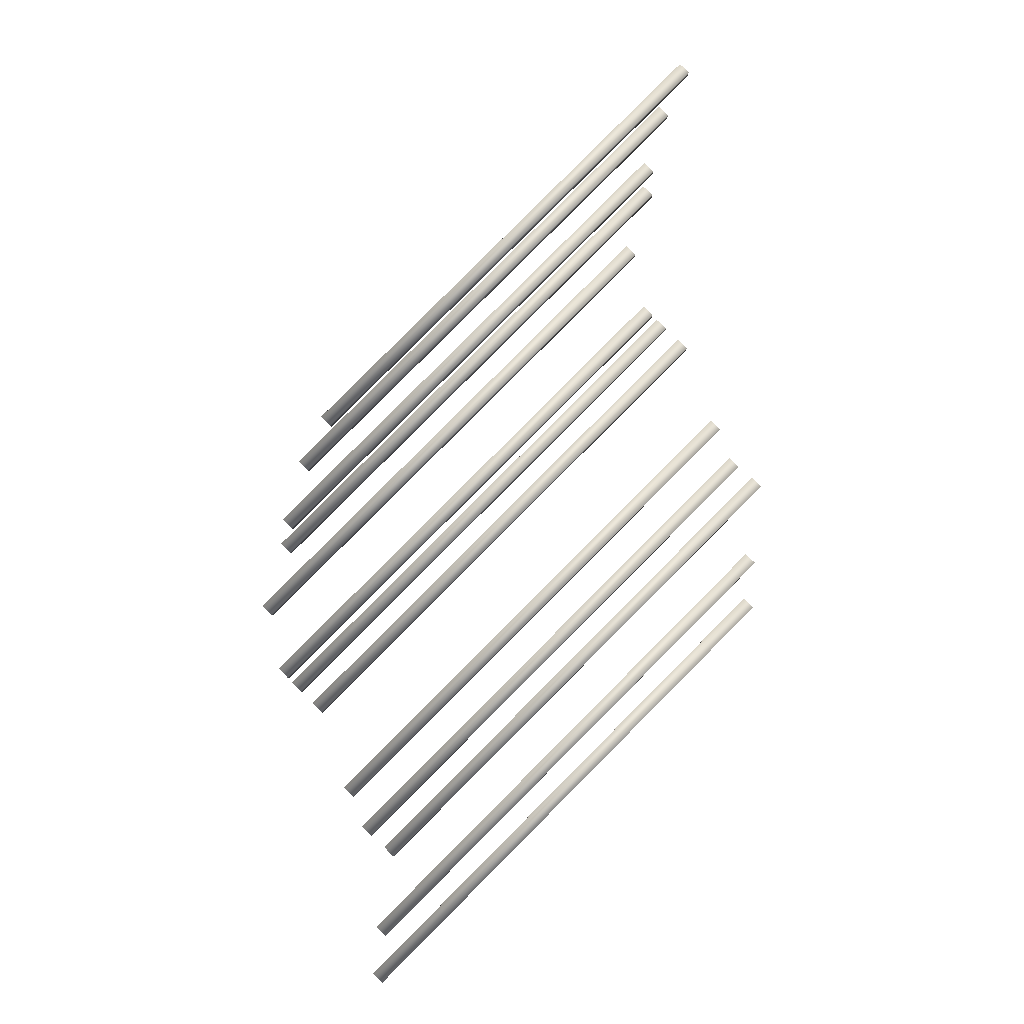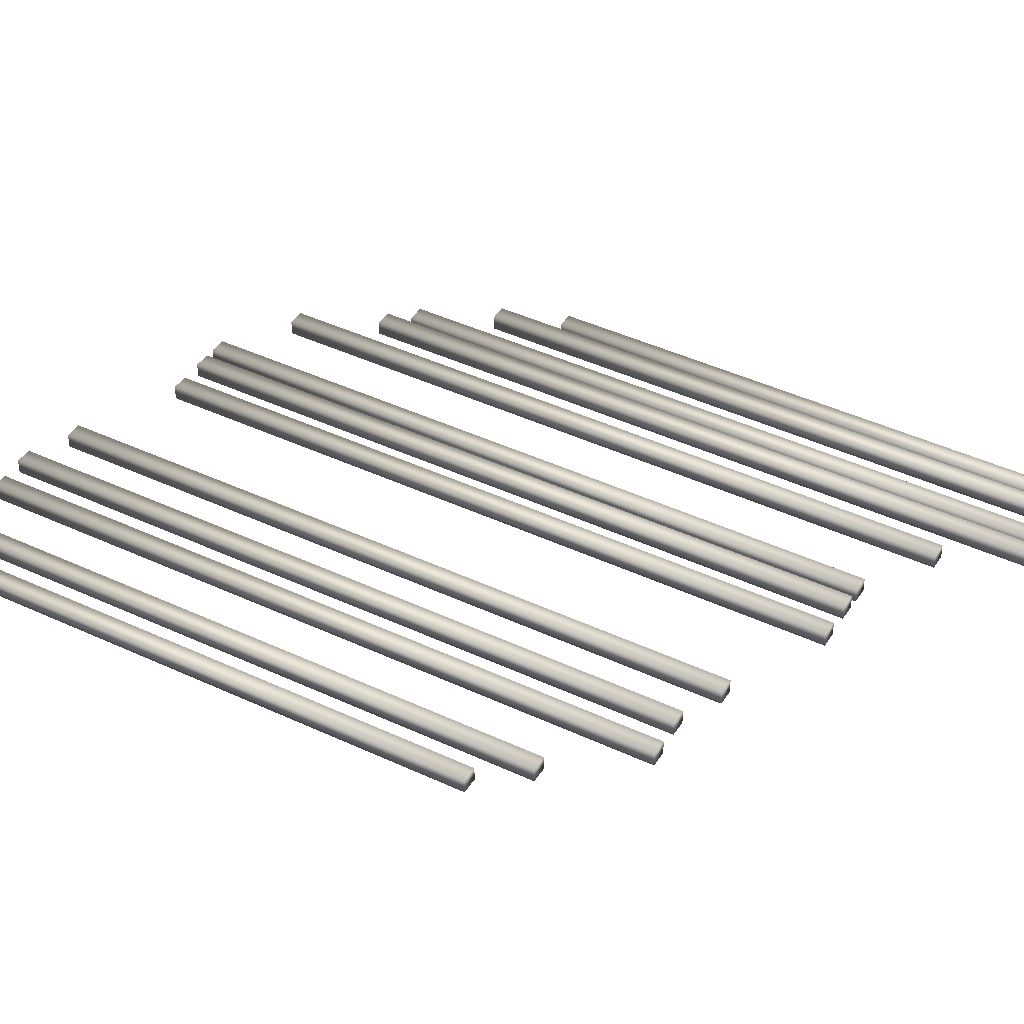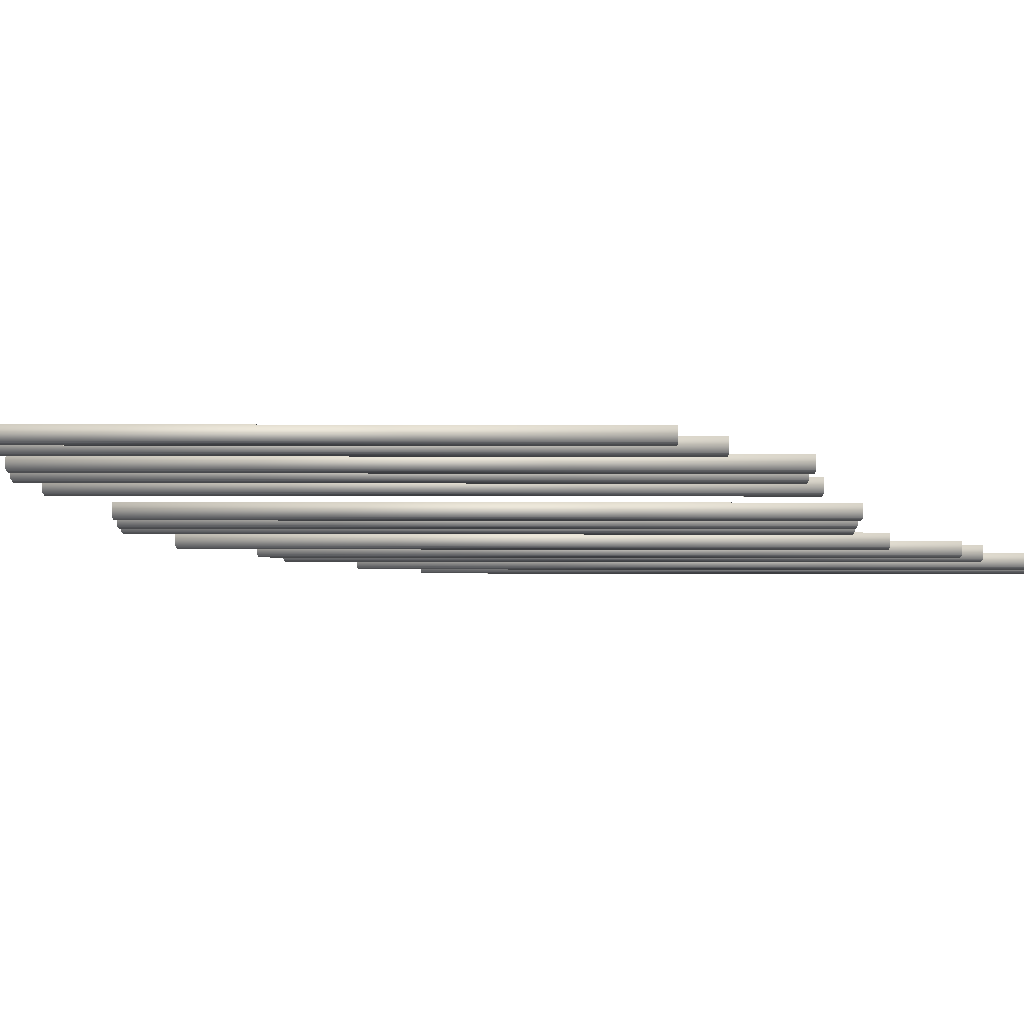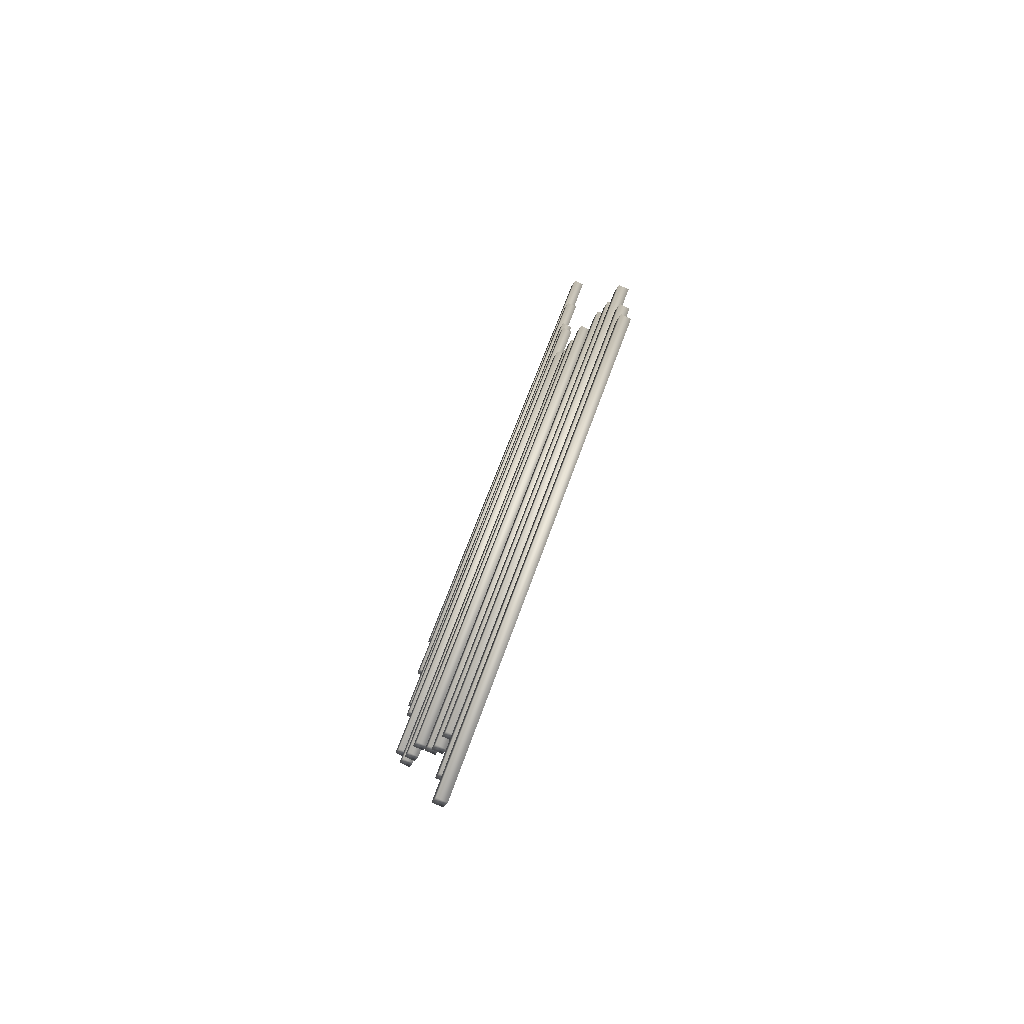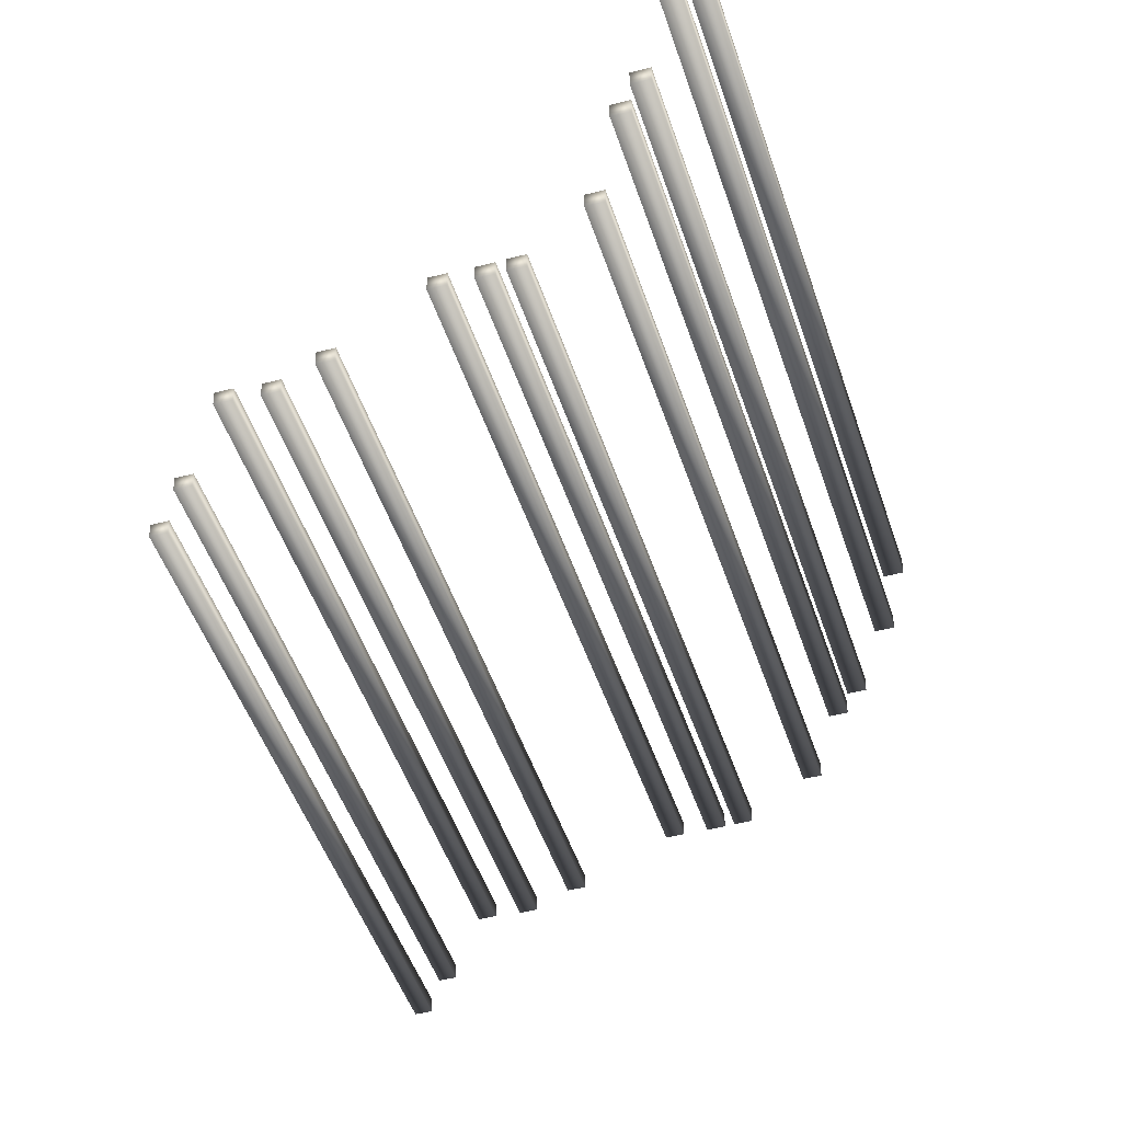
<metadata>
{"format":"obj","ext":"obj","renderer":"f3d","projection":"perspective","resolution":1024,"background":"white","views":[{"elev":-7.2,"azim":-178.3,"up":"+Z"},{"elev":42.1,"azim":-105.5,"up":"+Y"},{"elev":-11.7,"azim":-135.3,"up":"+Y"},{"elev":-74.9,"azim":-116.3,"up":"+Z"},{"elev":-44.6,"azim":-28.1,"up":"+Y"}]}
</metadata>
<code>
o BlackKeysPart1.001
v -84.32 3.5 92.54
v -86.01 1.5 90.85
v -84.32 1.5 92.54
v -86.01 3.5 90.85
v -15.93 1.5 20.77
v -15.93 3.5 20.77
v -14.24 1.5 22.46
v -14.24 3.5 22.46
v -84.84 3.5 101.1
v -86.53 1.5 99.41
v -84.84 1.5 101.1
v -86.53 3.5 99.41
v -16.45 1.5 29.33
v -16.45 3.5 29.33
v -14.76 1.5 31.02
v -14.76 3.5 31.02
v -86.21 3.5 115.8
v -87.91 1.5 114.1
v -86.21 1.5 115.8
v -87.91 3.5 114.1
v -17.83 1.5 44.05
v -17.83 3.5 44.05
v -16.14 1.5 45.75
v -16.14 3.5 45.75
v -81.96 3.5 119.7
v -83.65 1.5 118
v -81.96 1.5 119.7
v -83.65 3.5 118
v -13.57 1.5 47.9
v -13.57 3.5 47.9
v -11.88 1.5 49.59
v -11.88 3.5 49.59
v -78.5 3.5 127
v -80.19 1.5 125.3
v -78.5 1.5 127
v -80.19 3.5 125.3
v -10.11 1.5 55.22
v -10.11 3.5 55.22
v -8.418 1.5 56.91
v -8.418 3.5 56.91
v -72.29 3.5 142.9
v -73.98 1.5 141.2
v -72.29 1.5 142.9
v -73.98 3.5 141.2
v -3.905 1.5 71.1
v -3.905 3.5 71.1
v -2.208 1.5 72.79
v -2.208 3.5 72.79
v -68.3 3.5 146.8
v -69.99 1.5 145.1
v -68.3 1.5 146.8
v -69.99 3.5 145.1
v 0.08542 1.5 75.02
v 0.08542 3.5 75.02
v 1.782 1.5 76.71
v 1.782 3.5 76.71
v -65.75 3.5 149.5
v -67.44 1.5 147.8
v -65.75 1.5 149.5
v -67.44 3.5 147.8
v 2.635 1.5 77.7
v 2.635 3.5 77.7
v 4.332 1.5 79.39
v 4.332 3.5 79.39
v -62.48 3.5 161.5
v -64.17 1.5 159.8
v -62.48 1.5 161.5
v -64.17 3.5 159.8
v 5.905 1.5 89.73
v 5.905 3.5 89.73
v 7.602 1.5 91.42
v 7.602 3.5 91.42
v -65.88 3.5 173.5
v -67.57 1.5 171.8
v -65.88 1.5 173.5
v -67.57 3.5 171.8
v 2.505 1.5 101.7
v 2.505 3.5 101.7
v 4.202 1.5 103.4
v 4.202 3.5 103.4
v -66.08 3.5 178.2
v -67.77 1.5 176.5
v -66.08 1.5 178.2
v -67.77 3.5 176.5
v 2.305 1.5 106.4
v 2.305 3.5 106.4
v 4.002 1.5 108.1
v 4.002 3.5 108.1
v -69.1 3.5 189.5
v -70.79 1.5 187.8
v -69.1 1.5 189.5
v -70.79 3.5 187.8
v -0.7146 1.5 117.7
v -0.7146 3.5 117.7
v 0.9825 1.5 119.4
v 0.9825 3.5 119.4
v -73.3 3.5 198.2
v -74.99 1.5 196.5
v -73.3 1.5 198.2
v -74.99 3.5 196.5
v -4.915 1.5 126.4
v -4.915 3.5 126.4
v -3.218 1.5 128.1
v -3.218 3.5 128.1
f 1 2 3
f 1 4 2
f 4 5 2
f 4 6 5
f 6 7 5
f 6 8 7
f 8 3 7
f 8 1 3
f 3 5 7
f 3 2 5
f 8 4 1
f 8 6 4
f 9 10 11
f 9 12 10
f 12 13 10
f 12 14 13
f 14 15 13
f 14 16 15
f 16 11 15
f 16 9 11
f 11 13 15
f 11 10 13
f 16 12 9
f 16 14 12
f 17 18 19
f 17 20 18
f 20 21 18
f 20 22 21
f 22 23 21
f 22 24 23
f 24 19 23
f 24 17 19
f 19 21 23
f 19 18 21
f 24 20 17
f 24 22 20
f 25 26 27
f 25 28 26
f 28 29 26
f 28 30 29
f 30 31 29
f 30 32 31
f 32 27 31
f 32 25 27
f 27 29 31
f 27 26 29
f 32 28 25
f 32 30 28
f 33 34 35
f 33 36 34
f 36 37 34
f 36 38 37
f 38 39 37
f 38 40 39
f 40 35 39
f 40 33 35
f 35 37 39
f 35 34 37
f 40 36 33
f 40 38 36
f 41 42 43
f 41 44 42
f 44 45 42
f 44 46 45
f 46 47 45
f 46 48 47
f 48 43 47
f 48 41 43
f 43 45 47
f 43 42 45
f 48 44 41
f 48 46 44
f 49 50 51
f 49 52 50
f 52 53 50
f 52 54 53
f 54 55 53
f 54 56 55
f 56 51 55
f 56 49 51
f 51 53 55
f 51 50 53
f 56 52 49
f 56 54 52
f 57 58 59
f 57 60 58
f 60 61 58
f 60 62 61
f 62 63 61
f 62 64 63
f 64 59 63
f 64 57 59
f 59 61 63
f 59 58 61
f 64 60 57
f 64 62 60
f 65 66 67
f 65 68 66
f 68 69 66
f 68 70 69
f 70 71 69
f 70 72 71
f 72 67 71
f 72 65 67
f 67 69 71
f 67 66 69
f 72 68 65
f 72 70 68
f 73 74 75
f 73 76 74
f 76 77 74
f 76 78 77
f 78 79 77
f 78 80 79
f 80 75 79
f 80 73 75
f 75 77 79
f 75 74 77
f 80 76 73
f 80 78 76
f 81 82 83
f 81 84 82
f 84 85 82
f 84 86 85
f 86 87 85
f 86 88 87
f 88 83 87
f 88 81 83
f 83 85 87
f 83 82 85
f 88 84 81
f 88 86 84
f 89 90 91
f 89 92 90
f 92 93 90
f 92 94 93
f 94 95 93
f 94 96 95
f 96 91 95
f 96 89 91
f 91 93 95
f 91 90 93
f 96 92 89
f 96 94 92
f 97 98 99
f 97 100 98
f 100 101 98
f 100 102 101
f 102 103 101
f 102 104 103
f 104 99 103
f 104 97 99
f 99 101 103
f 99 98 101
f 104 100 97
f 104 102 100

</code>
